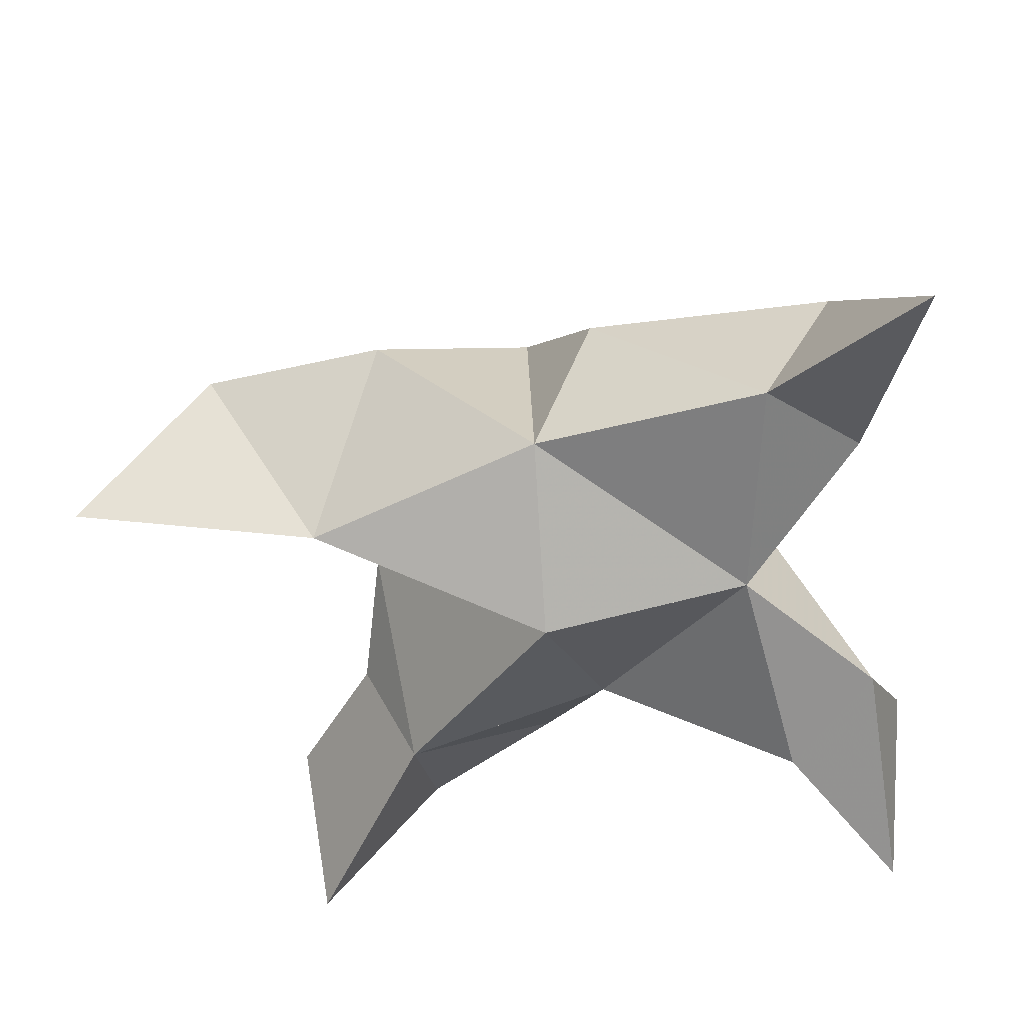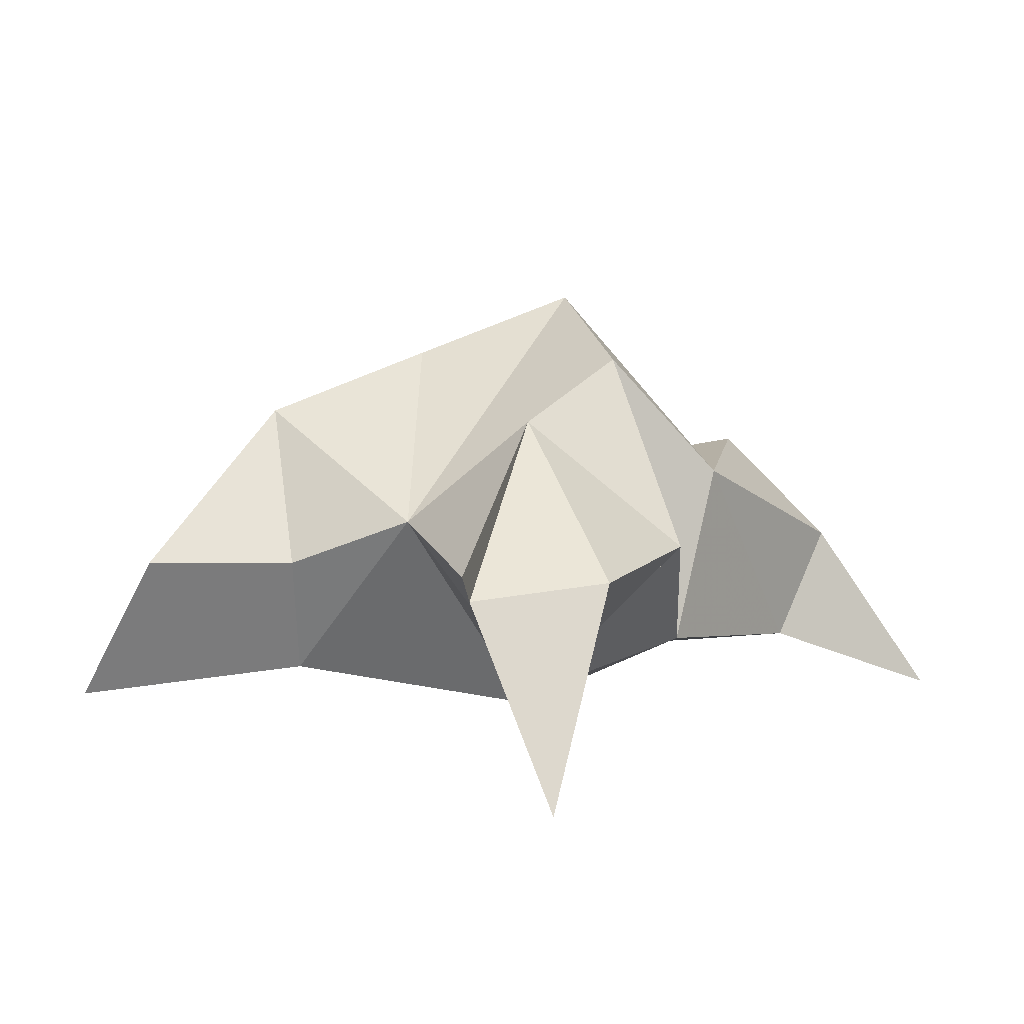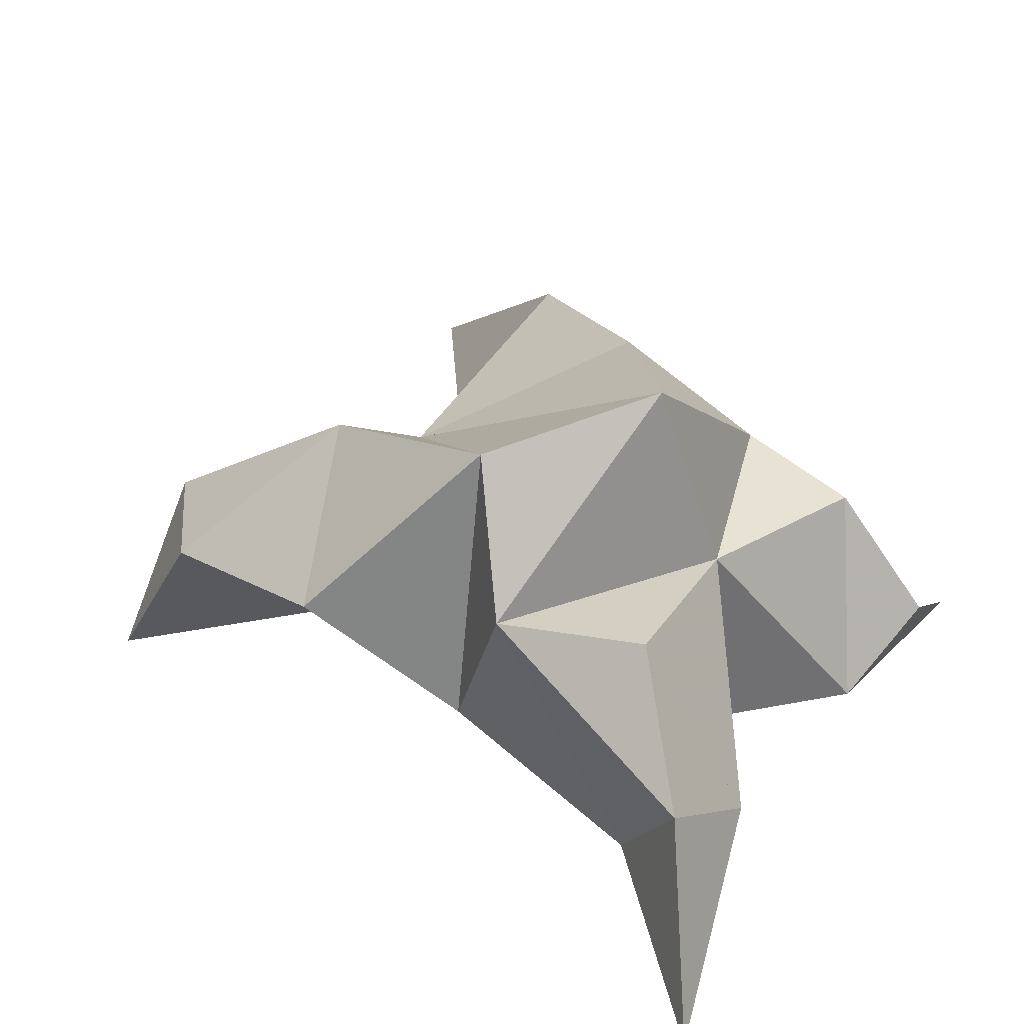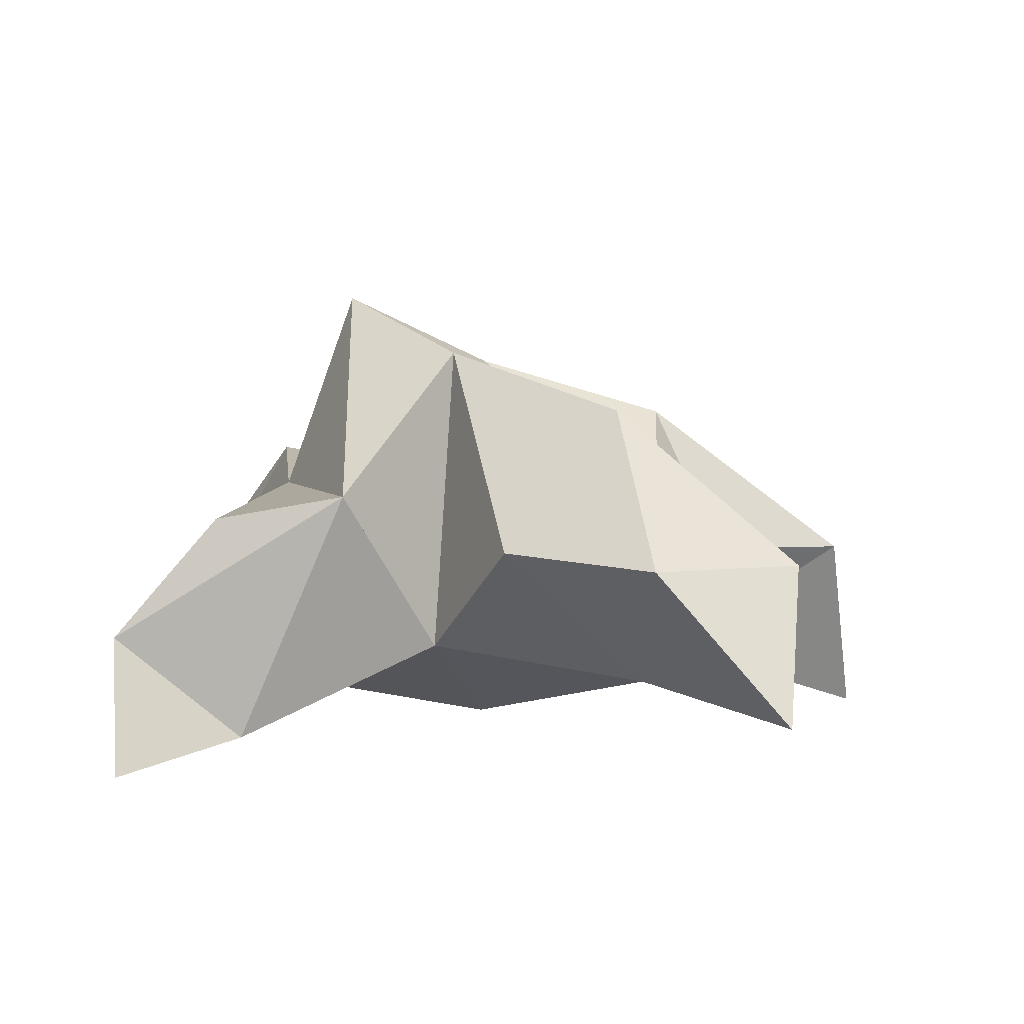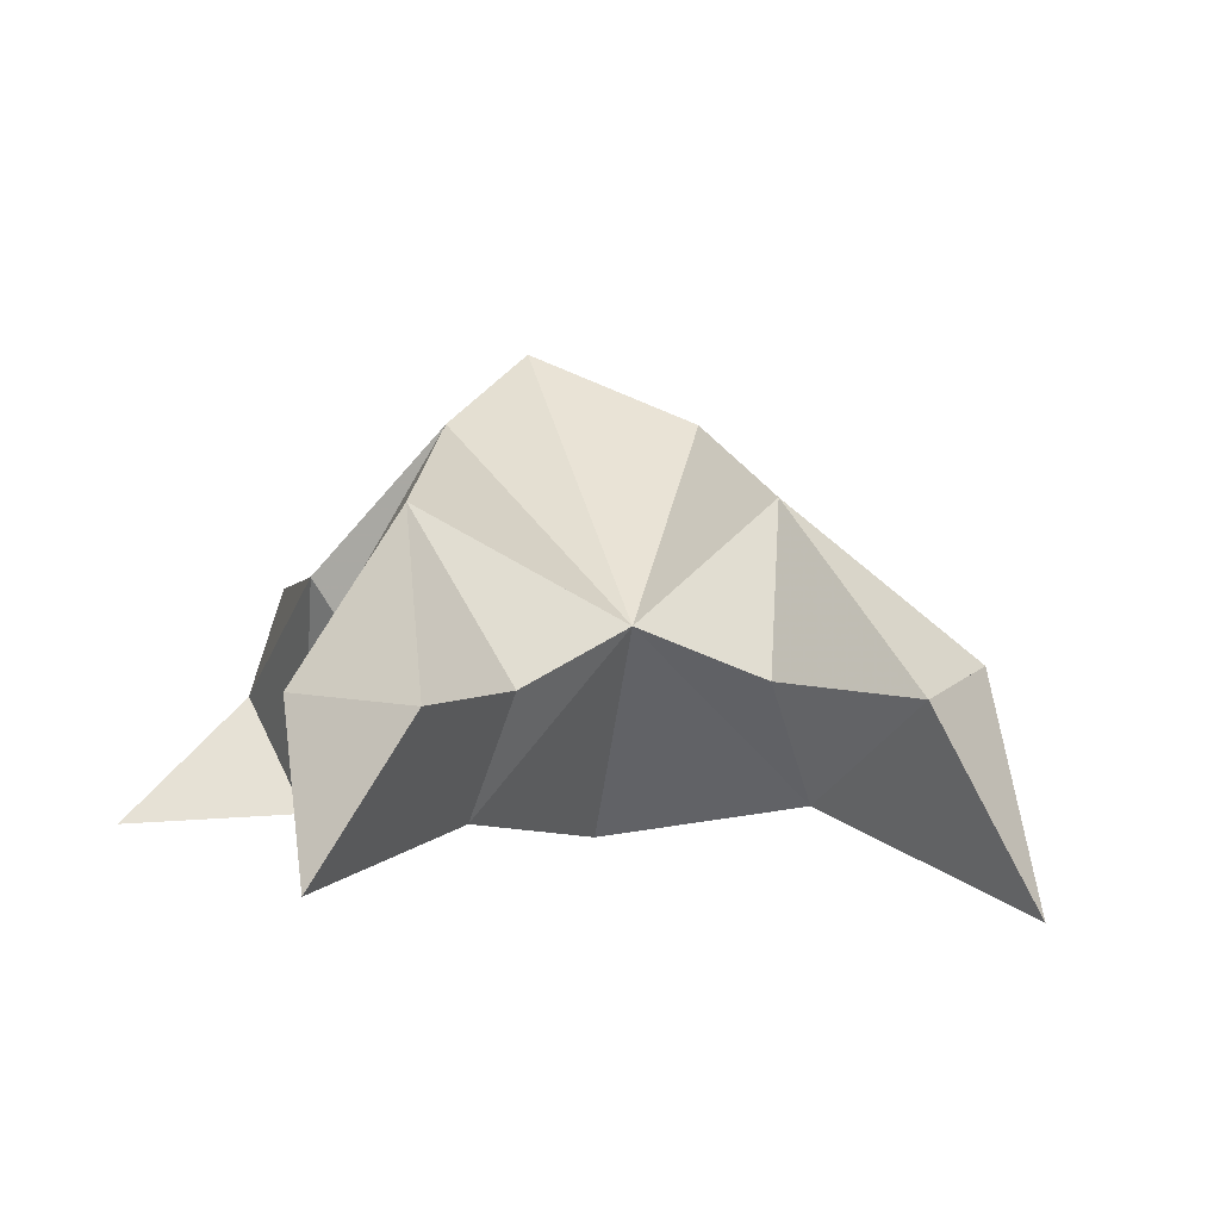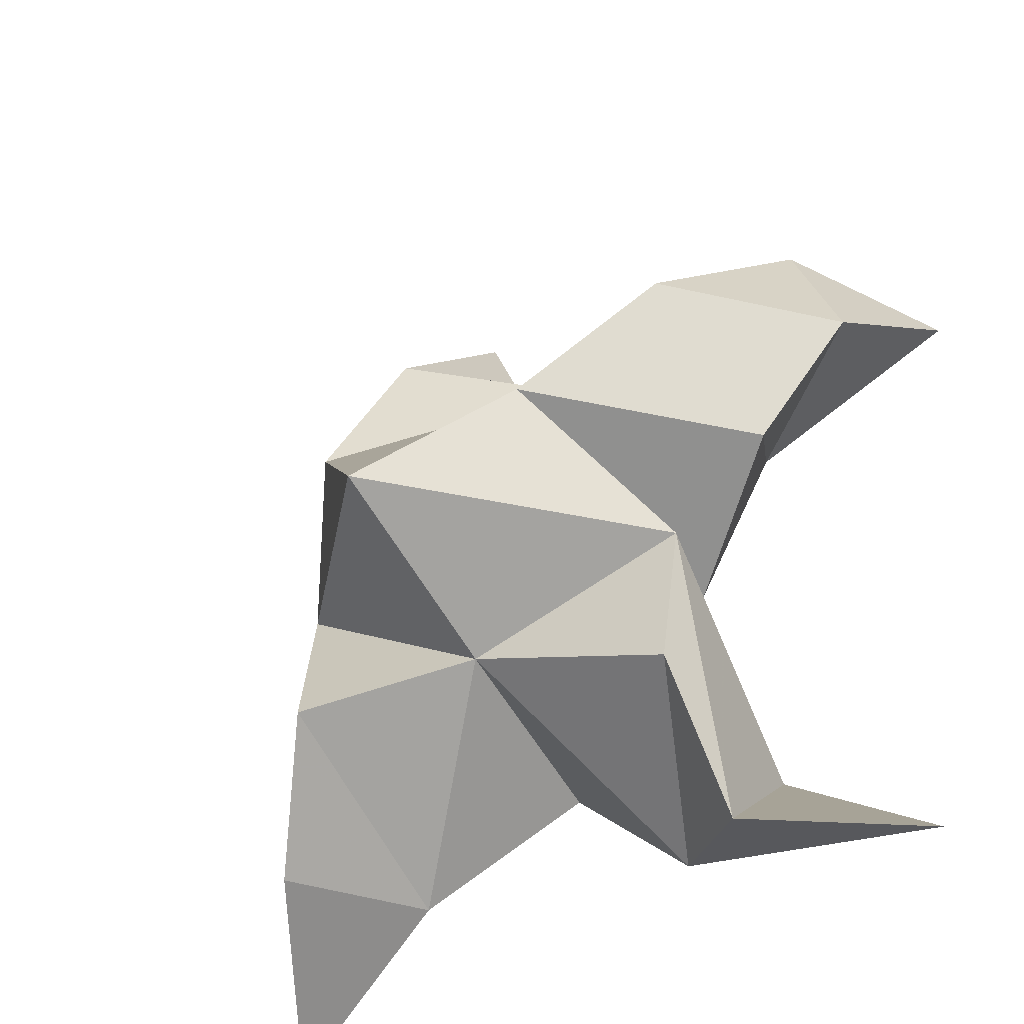
<metadata>
{"format":"obj","ext":"obj","renderer":"f3d","projection":"perspective","resolution":1024,"background":"white","views":[{"elev":-54.5,"azim":88.0,"up":"+Y"},{"elev":5.8,"azim":14.0,"up":"+Y"},{"elev":40.7,"azim":113.7,"up":"+Y"},{"elev":2.6,"azim":-99.4,"up":"+Y"},{"elev":5.7,"azim":-33.9,"up":"+Y"},{"elev":-51.6,"azim":-144.9,"up":"+Z"}]}
</metadata>
<code>
v 0.4106 0.1292 0.0307
v 0.4123 0.1546 -0.002757
v 0.4307 0.1278 0.03526
v 0.4405 0.1538 0.002636
v 0.4273 0.15 -0.0174
v 0.4097 0.1442 0.05578
v 0.4249 0.1029 0.02181
v 0.4276 0.1875 -0.004224
v 0.4328 0.1093 -0.01647
v 0.3668 0.1 -0.05218
v 0.3859 0.1486 -0.01009
v 0.3448 0.1089 0.06481
v 0.3938 0.1027 -0.02886
v 0.4003 0.1759 0.01284
v 0.3769 0.1647 0.04019
v 0.3864 0.1356 0.05772
v 0.3617 0.1365 0.07087
v 0.3536 0.1361 0.04233
v 0.3717 0.1386 0.01816
v 0.384 0.1131 0.04682
v 0.3977 0.1192 0.008688
v 0.3925 0.1443 -0.03338
v 0.3944 0.122 -0.05242
v 0.4113 0.1082 -0.04338
v 0.503 0.1 -0.04132
v 0.4635 0.152 0.01404
v 0.4513 0.1 0.1088
v 0.4737 0.1137 -0.01667
v 0.4444 0.1752 0.02569
v 0.4352 0.1645 0.06108
v 0.4252 0.1359 0.07242
v 0.4342 0.1354 0.1004
v 0.4567 0.1378 0.08813
v 0.4638 0.1409 0.0558
v 0.4379 0.1136 0.06669
v 0.4579 0.1184 0.02517
v 0.462 0.1566 -0.01553
v 0.4811 0.1348 -0.02947
v 0.4598 0.1188 -0.03602
f 1 2 4
f 1 2 7
f 1 2 8
f 1 2 14
f 1 2 21
f 1 2 29
f 1 3 4
f 1 3 6
f 1 3 7
f 1 3 29
f 1 4 7
f 1 4 8
f 1 4 29
f 1 6 7
f 1 6 8
f 1 6 14
f 1 6 15
f 1 6 20
f 1 6 29
f 1 7 20
f 1 7 21
f 1 8 14
f 1 8 29
f 1 14 15
f 1 14 19
f 1 14 21
f 1 15 19
f 1 15 20
f 1 19 20
f 1 19 21
f 1 20 21
f 2 4 5
f 2 4 7
f 2 4 8
f 2 4 9
f 2 4 29
f 2 5 8
f 2 5 9
f 2 5 11
f 2 7 9
f 2 7 21
f 2 8 11
f 2 8 14
f 2 8 29
f 2 9 11
f 2 9 21
f 2 11 14
f 2 11 21
f 2 14 21
f 3 4 7
f 3 4 29
f 3 4 36
f 3 6 7
f 3 6 29
f 3 6 30
f 3 6 35
f 3 7 35
f 3 7 36
f 3 29 30
f 3 29 34
f 3 29 36
f 3 30 34
f 3 30 35
f 3 34 35
f 3 34 36
f 3 35 36
f 4 5 8
f 4 5 9
f 4 5 26
f 4 7 9
f 4 7 36
f 4 8 26
f 4 8 29
f 4 9 26
f 4 9 36
f 4 26 29
f 4 26 36
f 4 29 36
f 5 8 11
f 5 8 26
f 5 9 11
f 5 9 22
f 5 9 24
f 5 9 26
f 5 9 37
f 5 9 39
f 5 11 22
f 5 22 24
f 5 26 37
f 5 37 39
f 6 7 20
f 6 7 35
f 6 8 14
f 6 8 29
f 6 14 15
f 6 15 16
f 6 15 20
f 6 16 20
f 6 29 30
f 6 30 31
f 6 30 35
f 6 31 35
f 7 9 21
f 7 9 36
f 7 20 21
f 7 35 36
f 8 11 14
f 8 26 29
f 9 11 13
f 9 11 21
f 9 11 22
f 9 13 21
f 9 13 22
f 9 13 24
f 9 22 24
f 9 26 28
f 9 26 36
f 9 26 37
f 9 28 36
f 9 28 37
f 9 28 39
f 9 37 39
f 10 13 23
f 10 13 24
f 10 23 24
f 11 13 21
f 11 13 22
f 11 13 23
f 11 14 21
f 11 22 23
f 12 17 18
f 12 17 20
f 12 18 20
f 13 22 23
f 13 22 24
f 13 23 24
f 14 15 19
f 14 19 21
f 15 16 17
f 15 16 18
f 15 16 19
f 15 16 20
f 15 17 18
f 15 17 20
f 15 18 19
f 15 18 20
f 15 19 20
f 16 17 18
f 16 17 20
f 16 18 19
f 16 18 20
f 16 19 20
f 17 18 20
f 18 19 20
f 19 20 21
f 22 23 24
f 25 28 38
f 25 28 39
f 25 38 39
f 26 28 36
f 26 28 37
f 26 28 38
f 26 29 36
f 26 37 38
f 27 32 33
f 27 32 35
f 27 33 35
f 28 37 38
f 28 37 39
f 28 38 39
f 29 30 34
f 29 34 36
f 30 31 32
f 30 31 33
f 30 31 34
f 30 31 35
f 30 32 33
f 30 32 35
f 30 33 34
f 30 33 35
f 30 34 35
f 31 32 33
f 31 32 35
f 31 33 34
f 31 33 35
f 31 34 35
f 32 33 35
f 33 34 35
f 34 35 36
f 37 38 39

</code>
